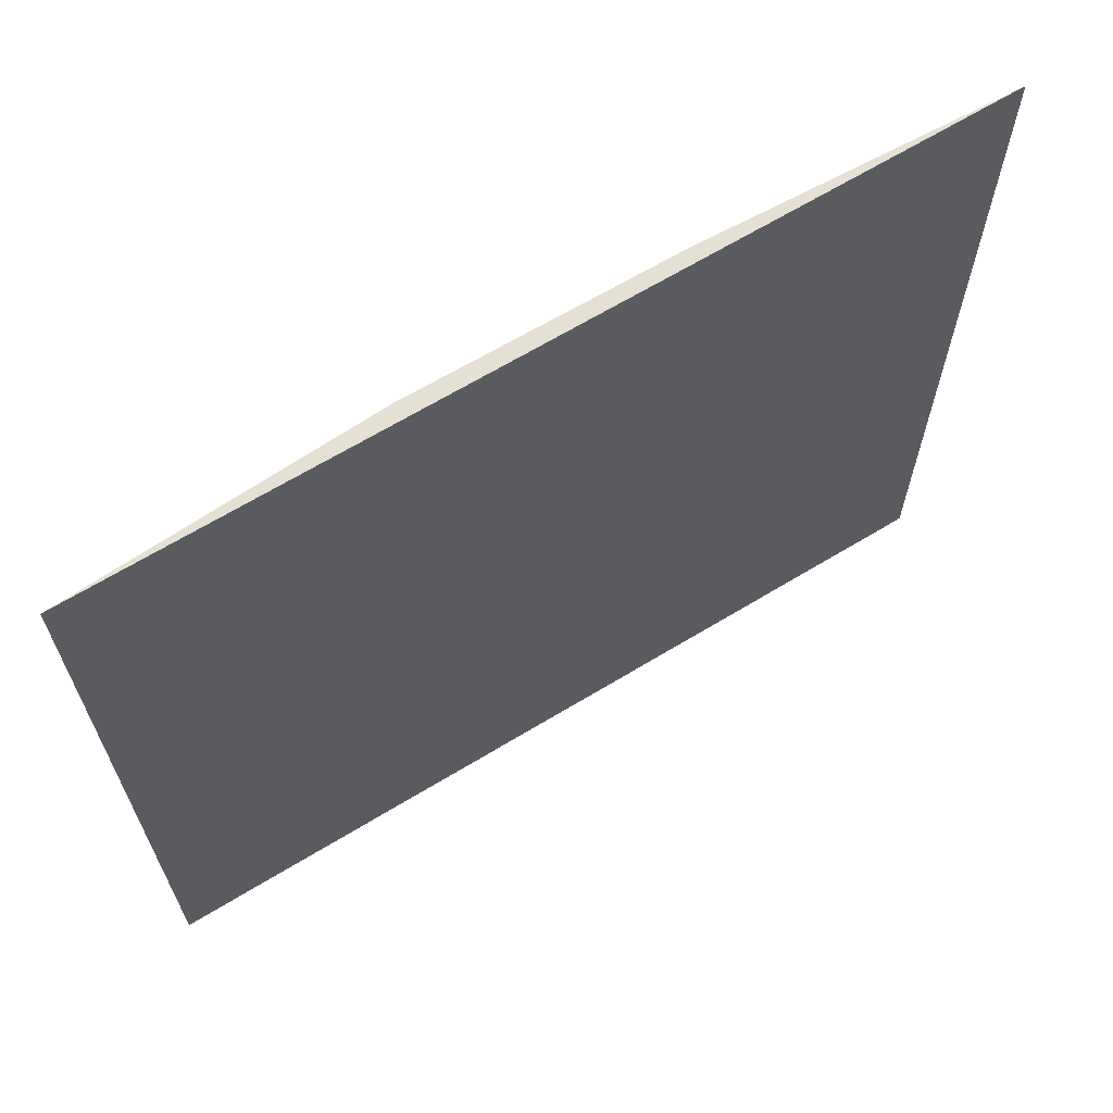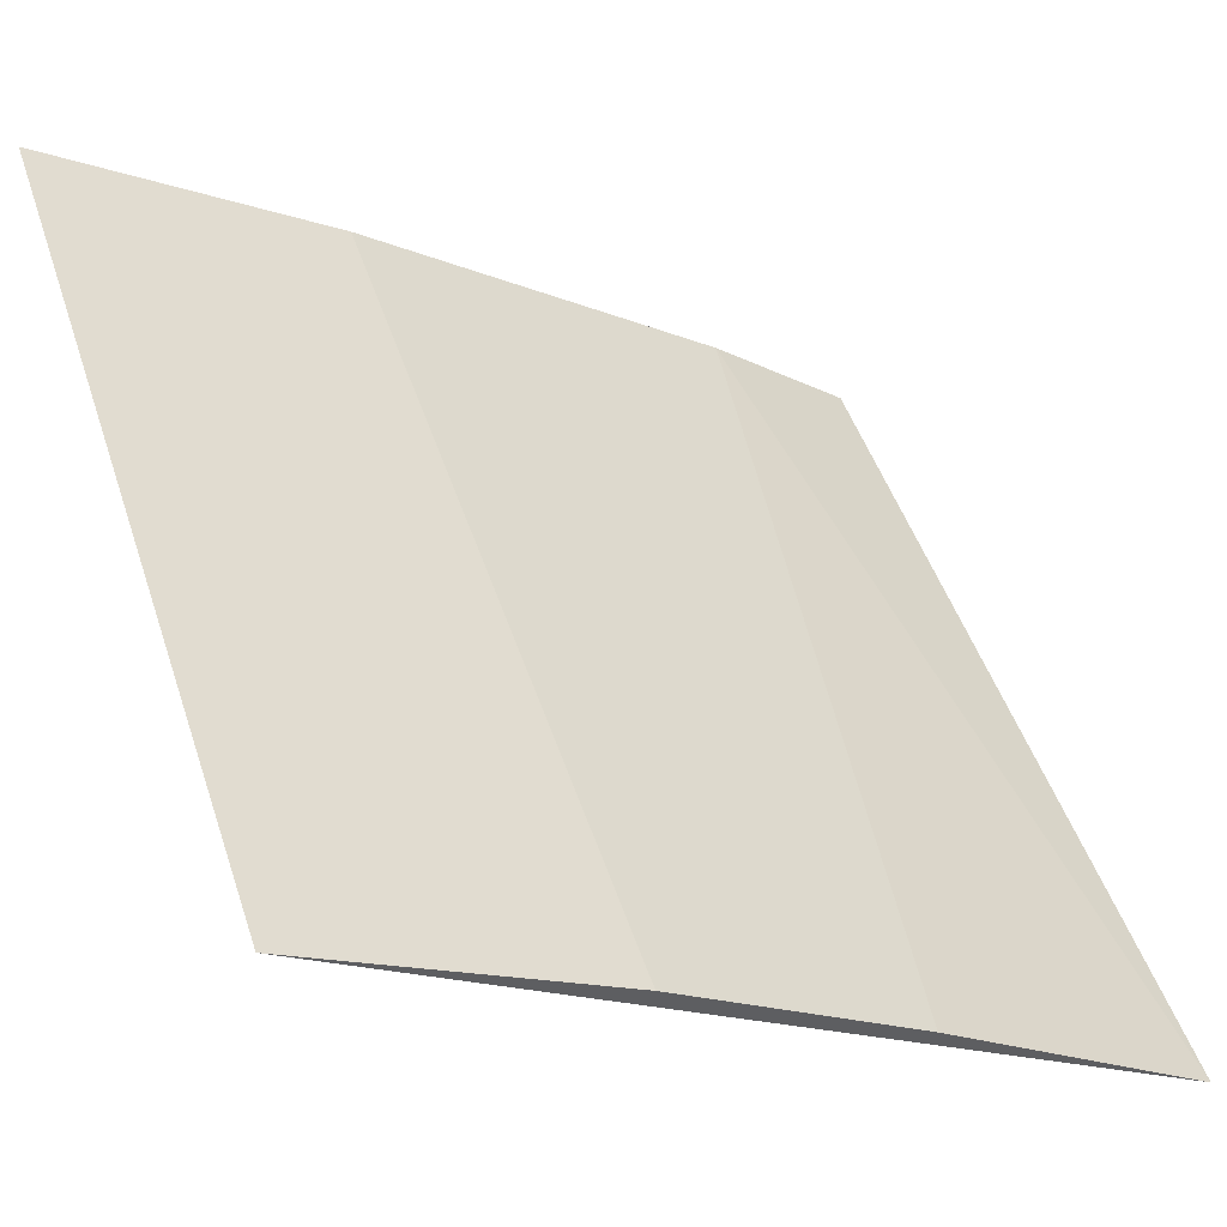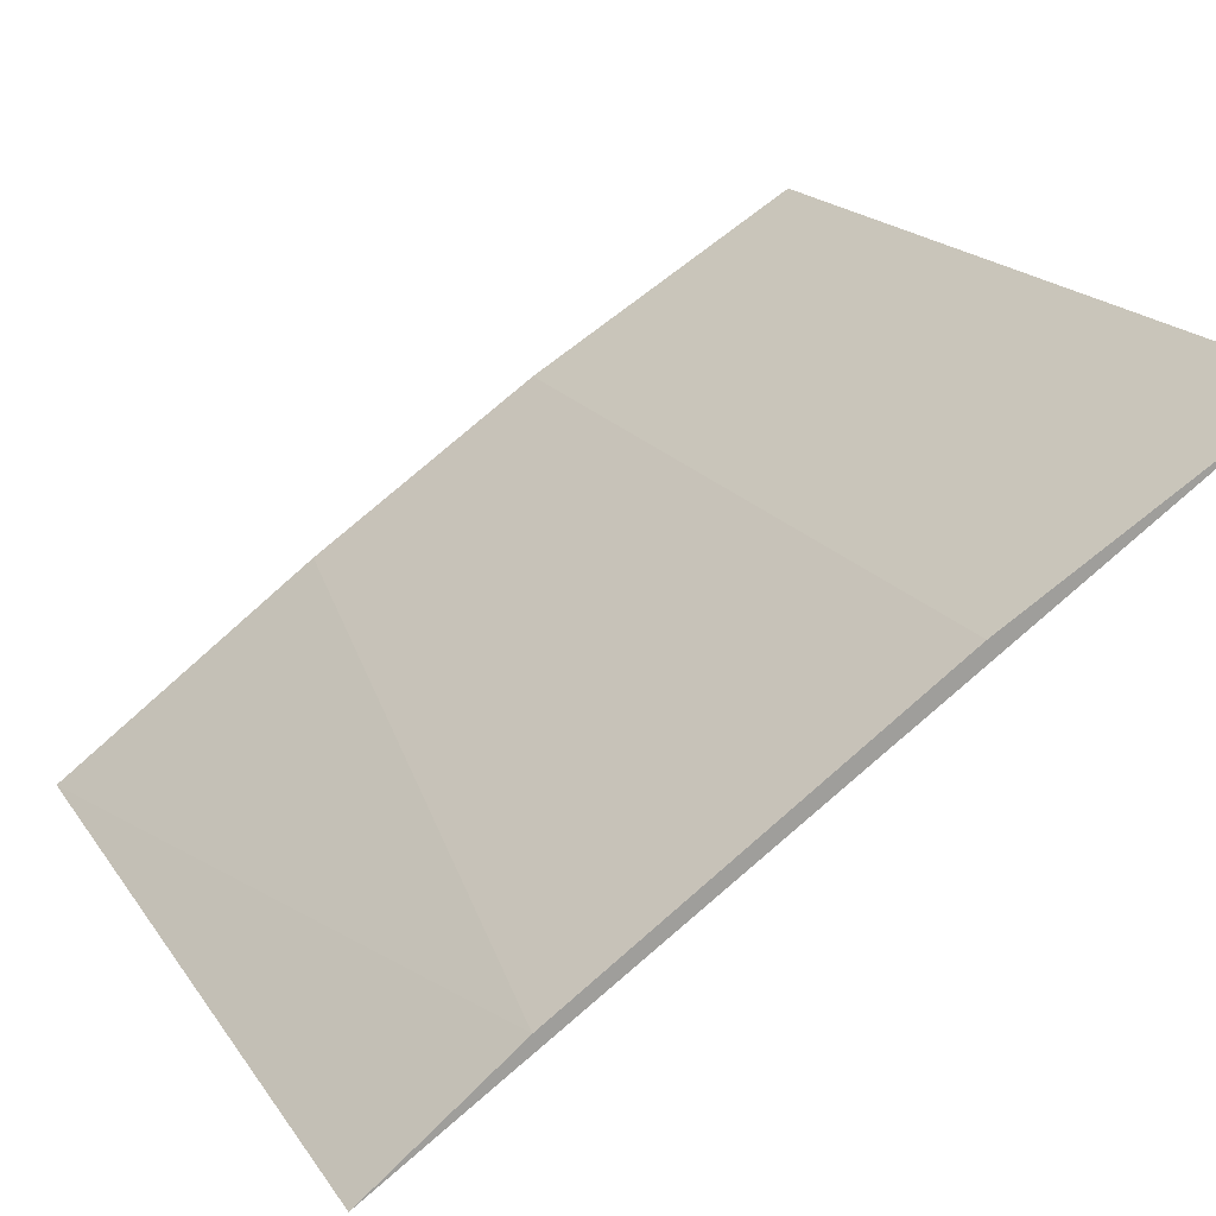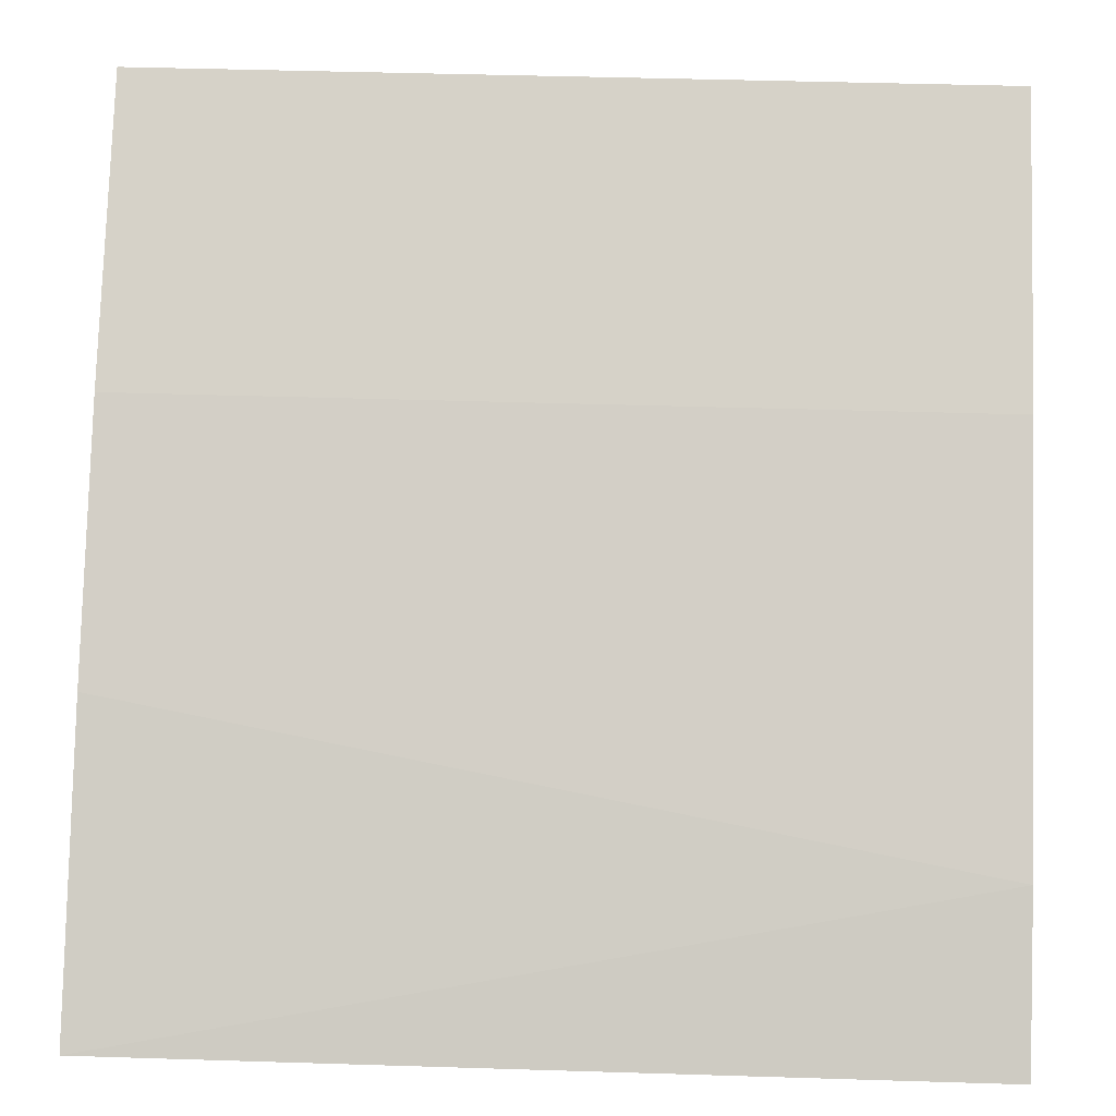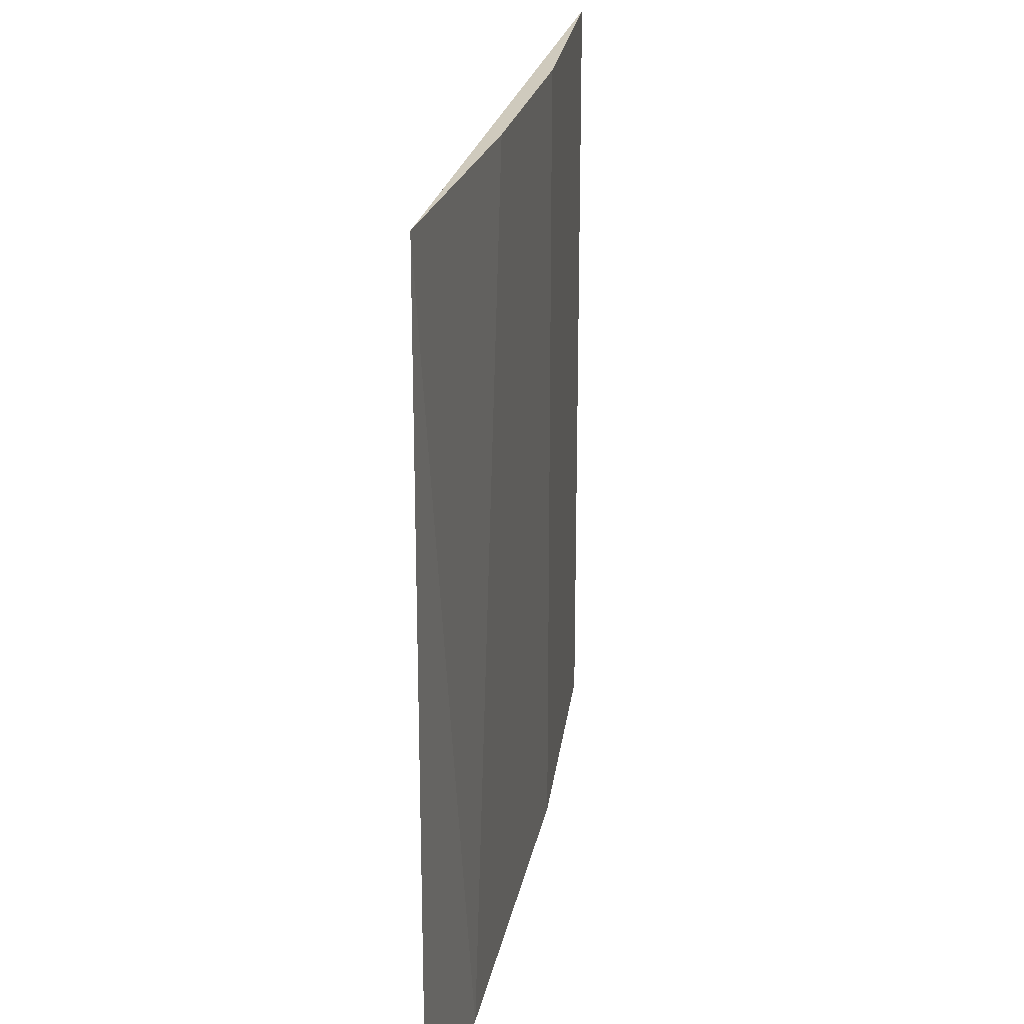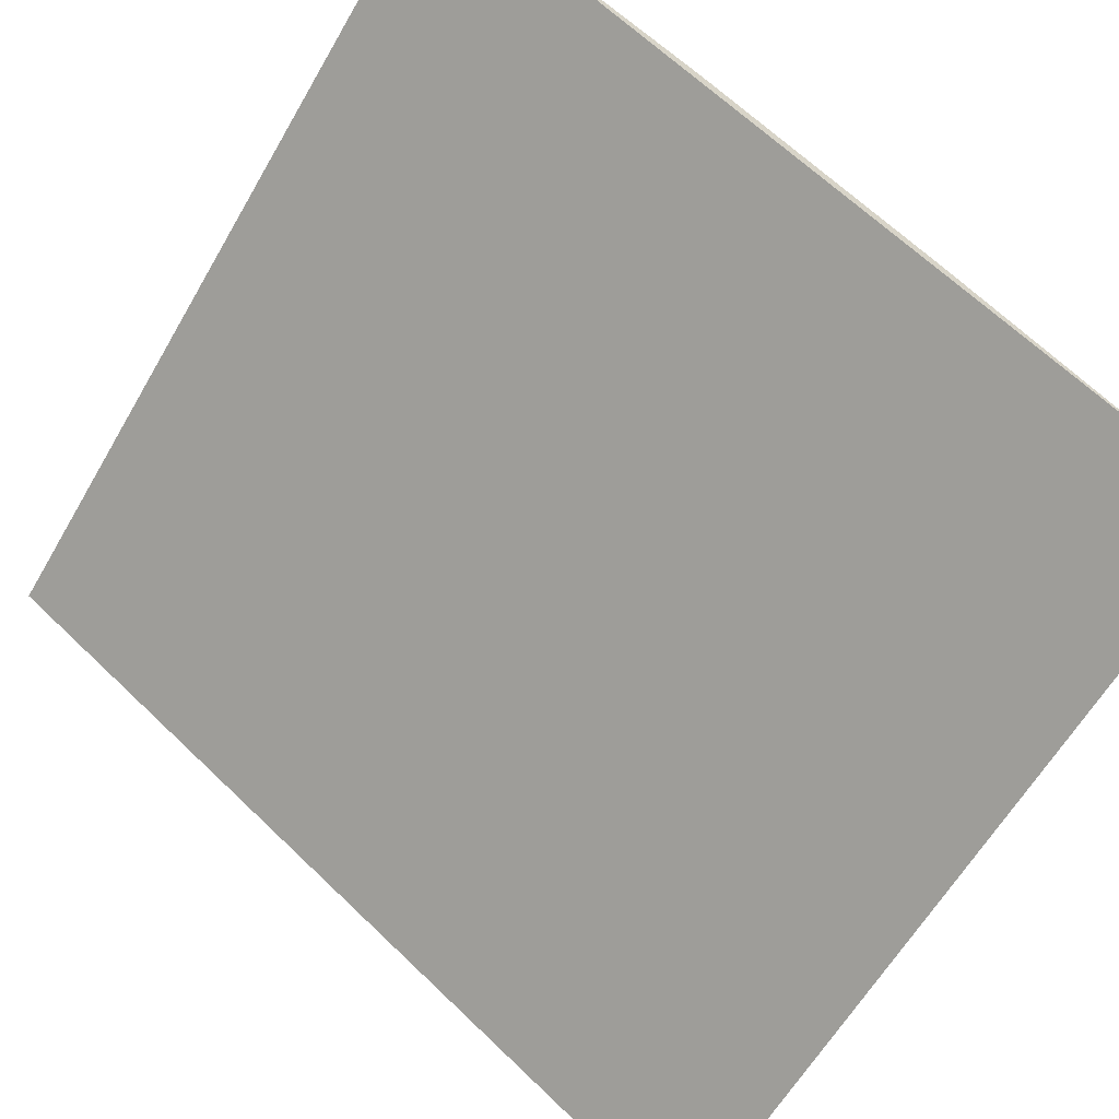
<metadata>
{"format":"obj","ext":"obj","renderer":"f3d","projection":"perspective","resolution":1024,"background":"white","views":[{"elev":66.0,"azim":-65.3,"up":"+Z"},{"elev":47.9,"azim":-17.9,"up":"+Y"},{"elev":18.3,"azim":156.5,"up":"+Y"},{"elev":46.7,"azim":92.0,"up":"+Y"},{"elev":22.8,"azim":66.1,"up":"+Z"},{"elev":-61.5,"azim":-30.0,"up":"+Y"}]}
</metadata>
<code>
v 0.06246 0.07798 0.06815
v 0.06246 0.07798 0.05301
v 0.05385 0.08412 0.06815
v 0.04903 0.08701 0.05301
v 0.05385 0.08412 0.05301
v 0.04903 0.08701 0.06815
v 0.06004 0.07989 0.05301
v 0.05787 0.08137 0.06815
f 6 1 3
f 6 2 1
f 6 4 2
f 6 5 4
f 6 3 5
f 7 1 2
f 7 5 3
f 7 2 4
f 7 4 5
f 8 7 3
f 8 3 1
f 8 1 7

</code>
